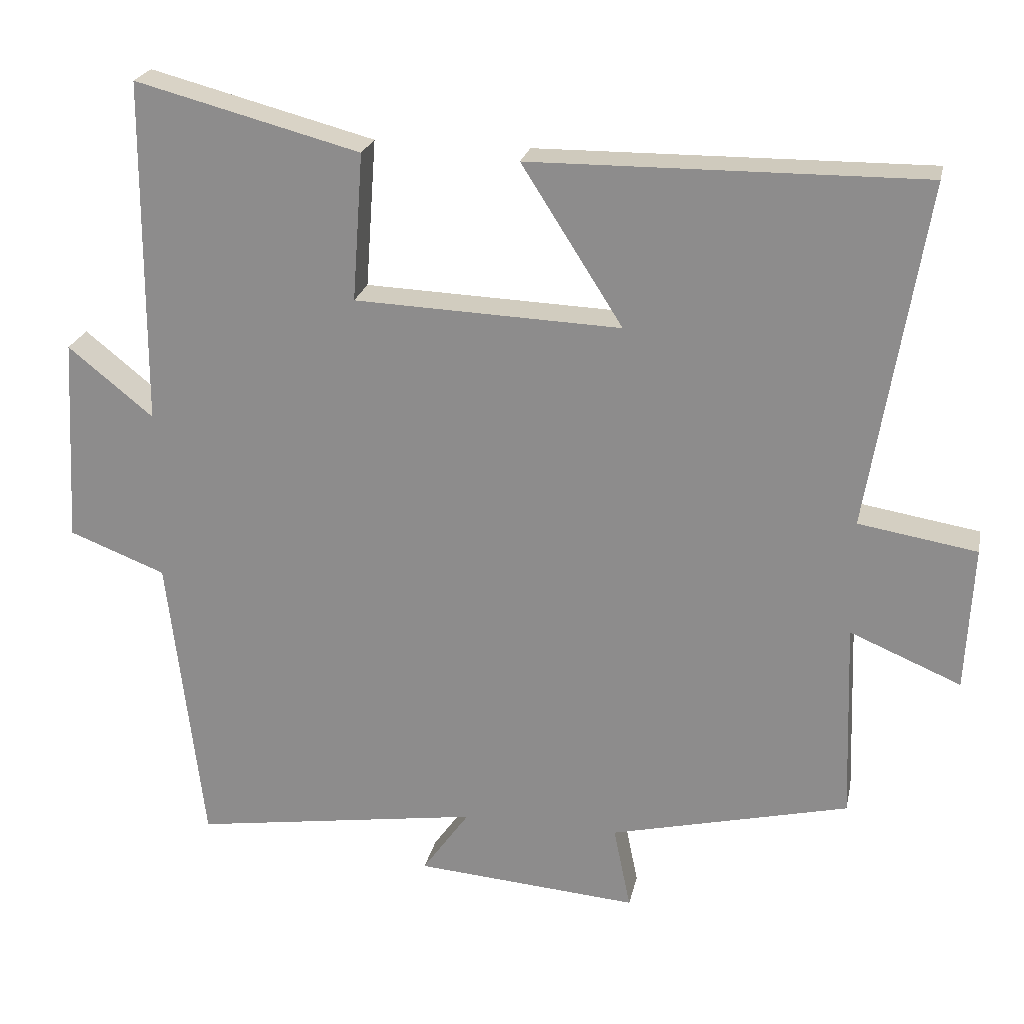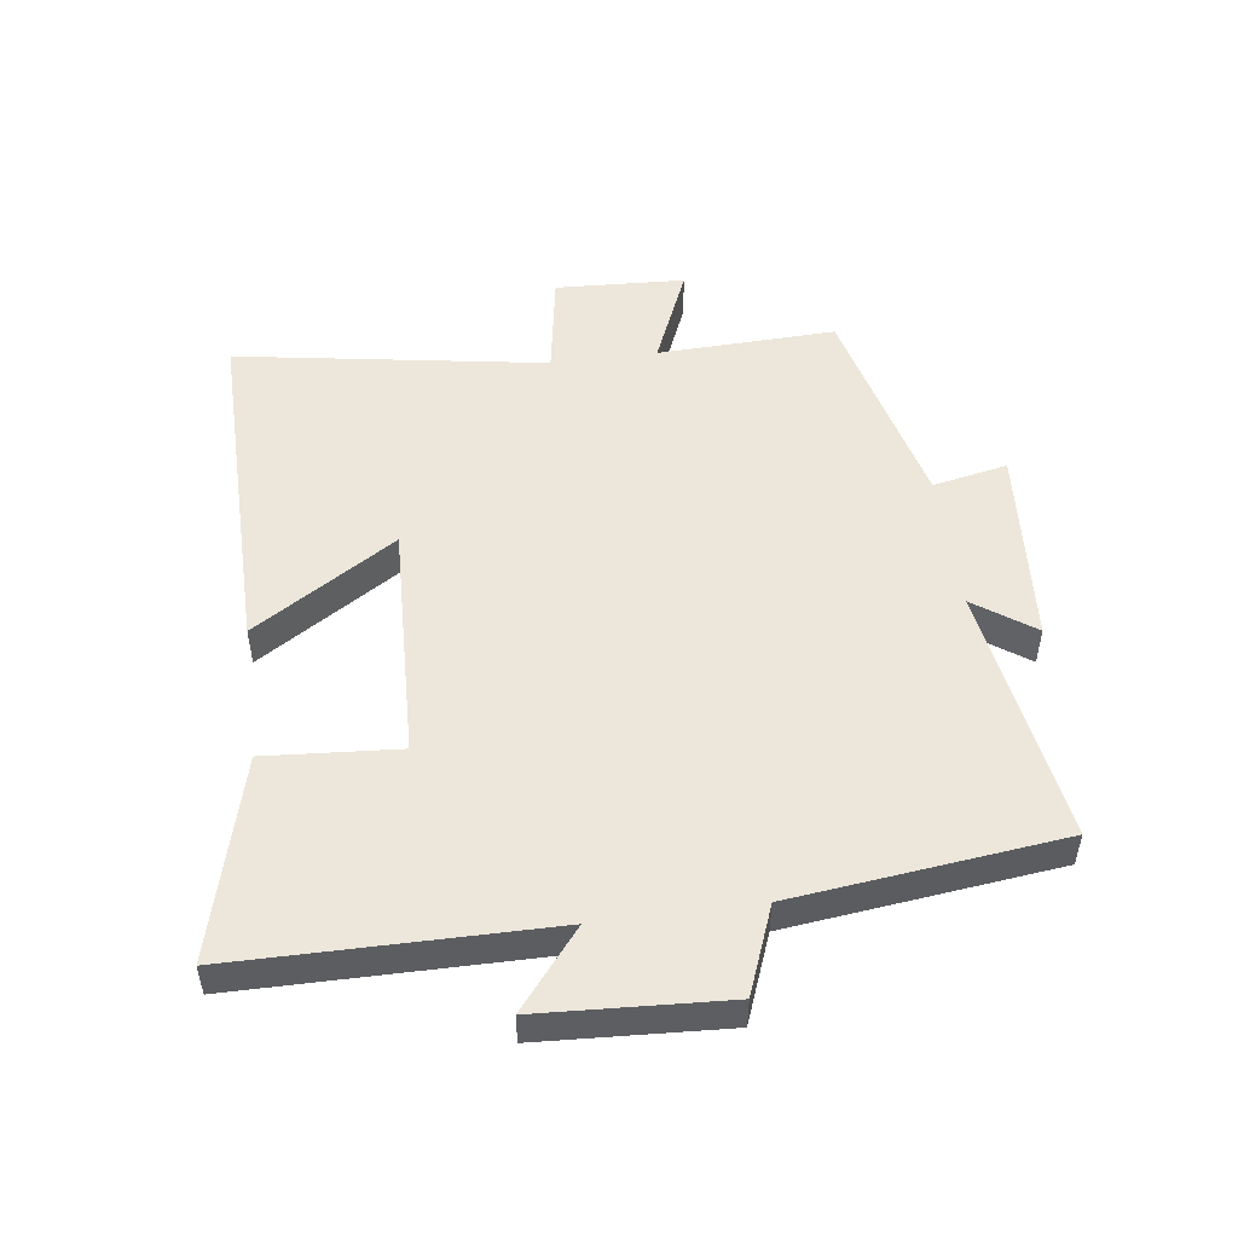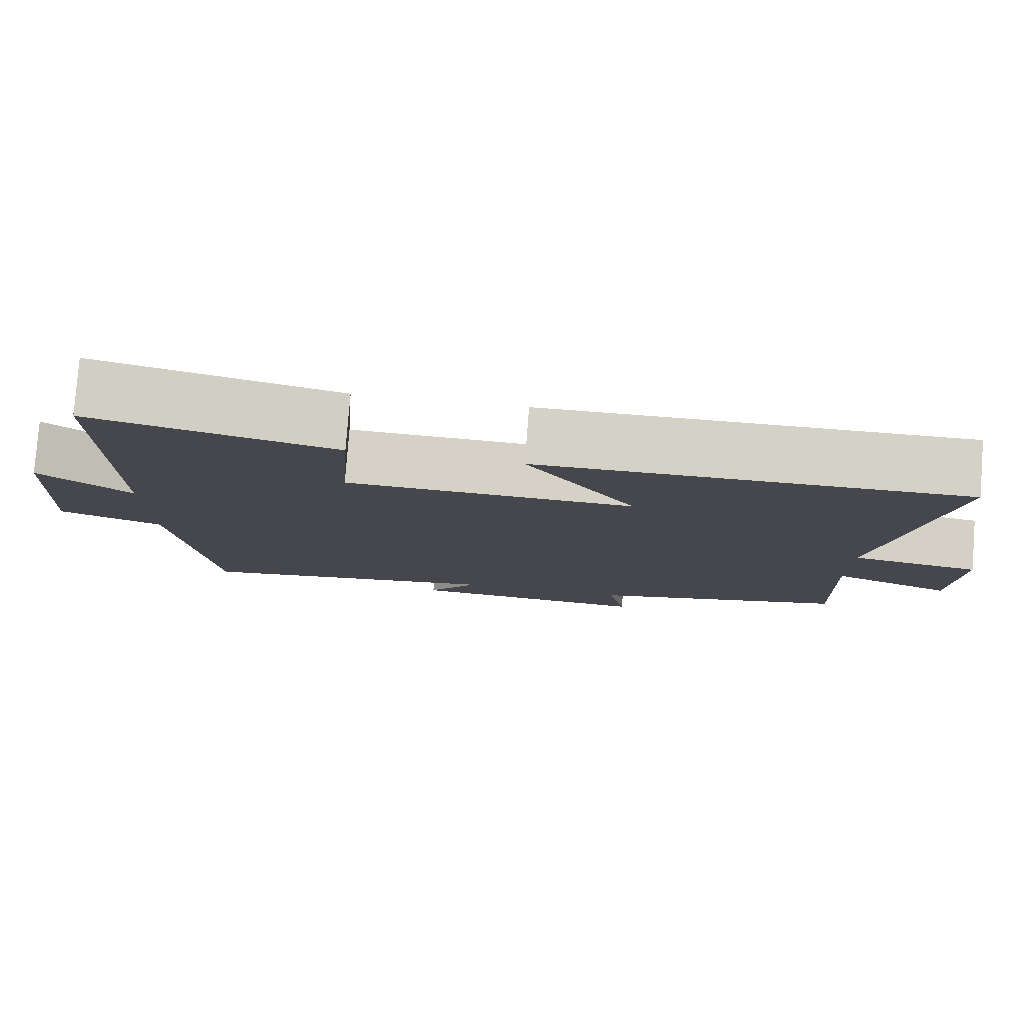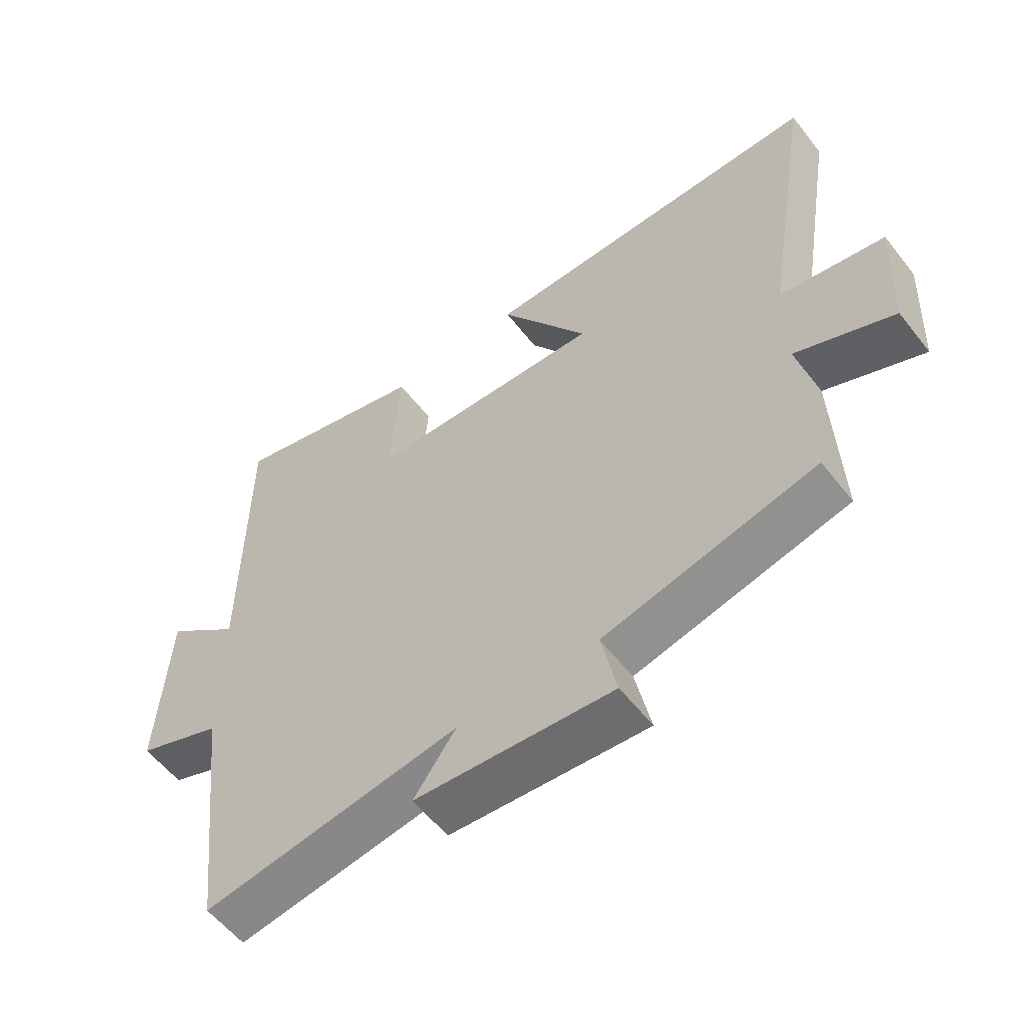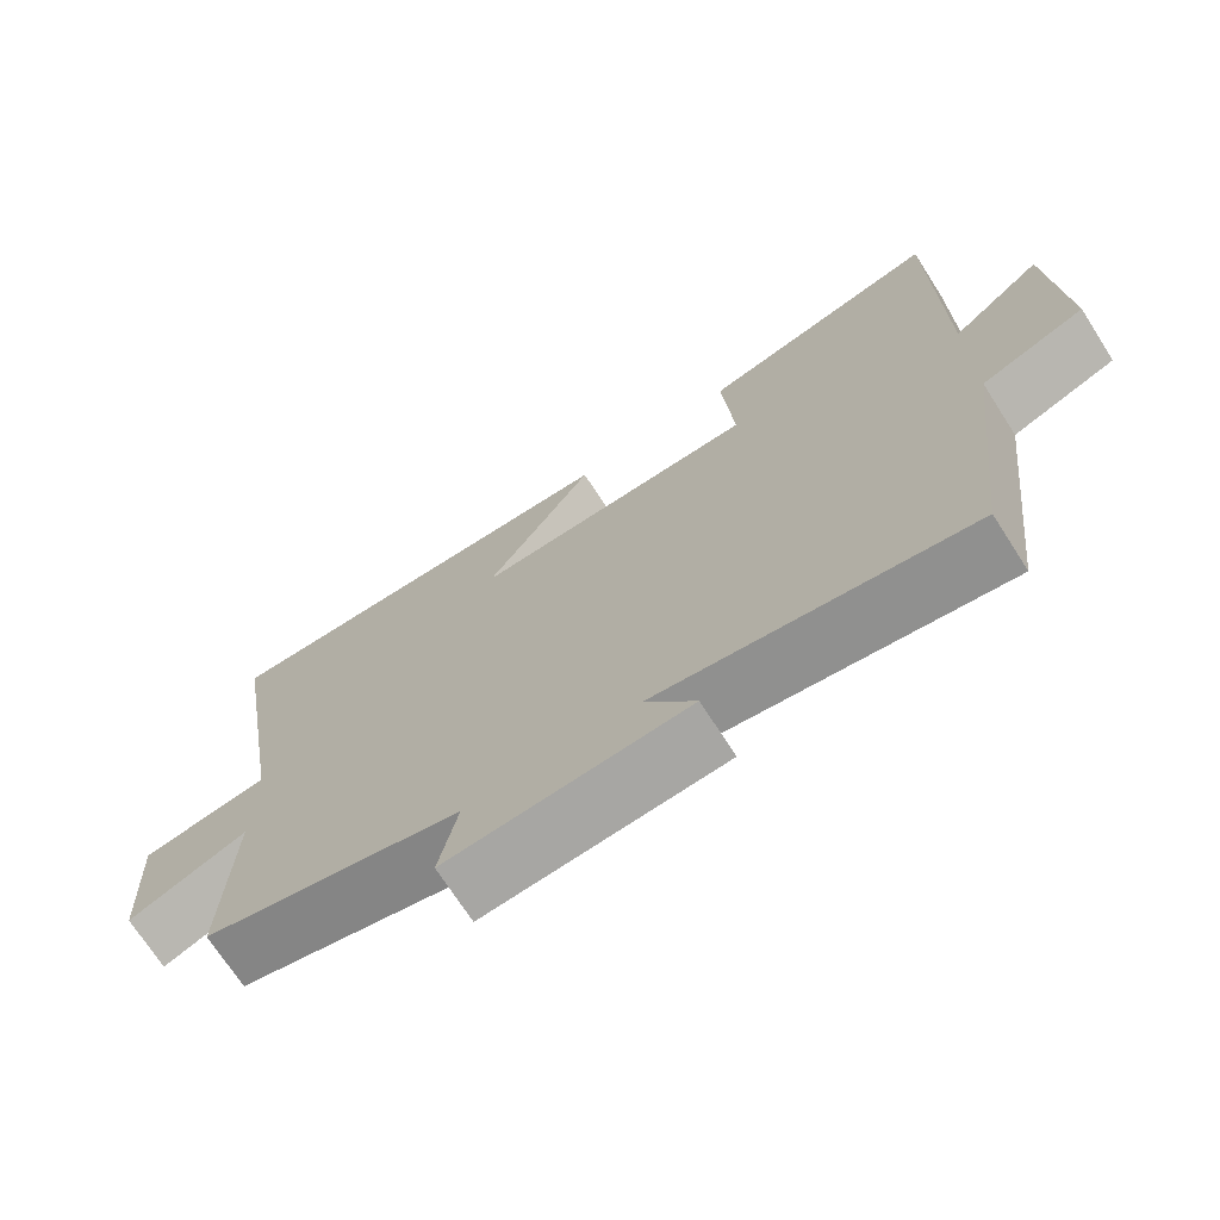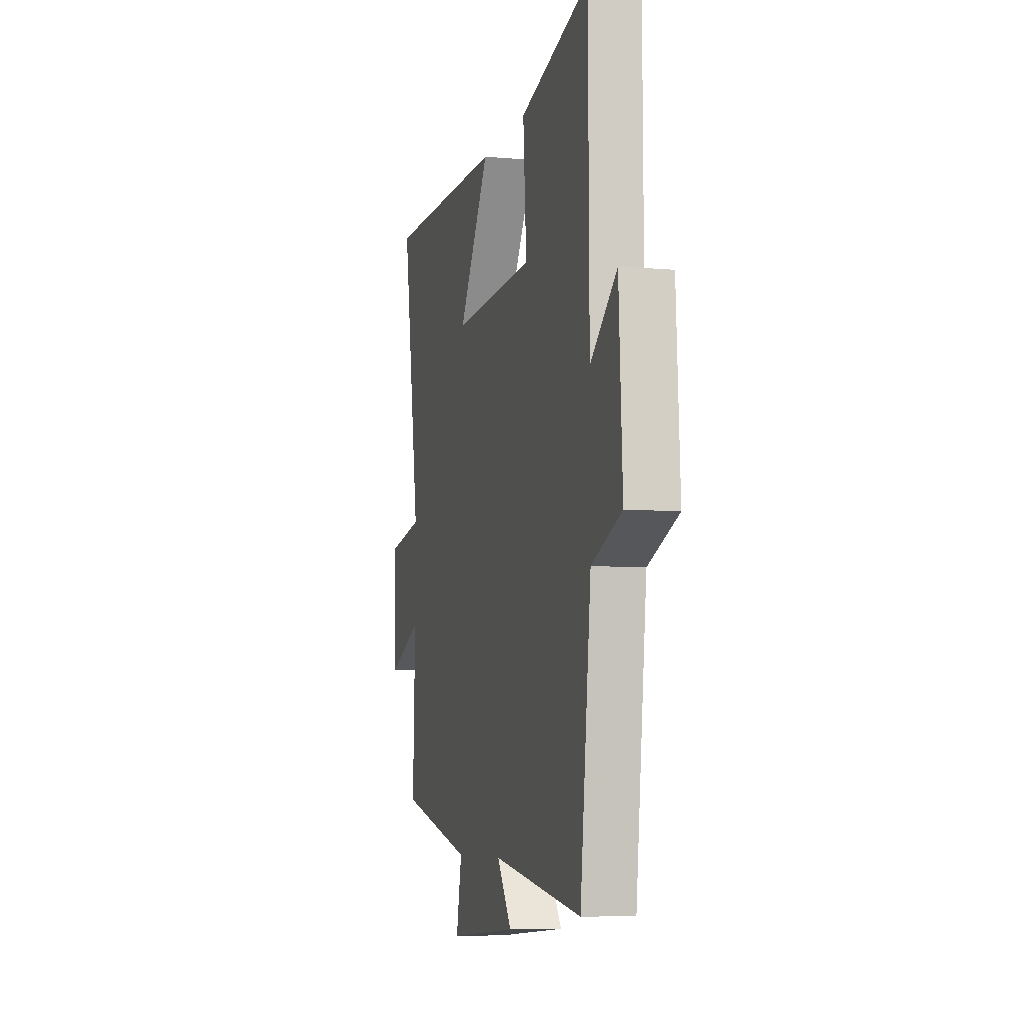
<metadata>
{"format":"obj","ext":"obj","renderer":"f3d","projection":"perspective","resolution":1024,"background":"white","views":[{"elev":23.2,"azim":-168.1,"up":"+Z"},{"elev":50.7,"azim":82.4,"up":"+Y"},{"elev":79.6,"azim":-175.6,"up":"+Z"},{"elev":-57.2,"azim":-142.4,"up":"+Z"},{"elev":-71.5,"azim":32.7,"up":"+Z"},{"elev":-7.0,"azim":75.6,"up":"+Z"}]}
</metadata>
<code>
v -0.51 0.07 -0.419
v -0.5 0.07 -0.141
v -0.655 0.07 -0.206
v -0.665 0.07 -0.004
v -0.5 0.07 0.023
v -0.579 0.07 0.506
v -0.033 0.07 0.5
v -0.174 0.07 0.279
v 0.198 0.07 0.293
v 0.183 0.07 0.5
v 0.497 0.07 0.582
v 0.5 0.07 0.099
v 0.619 0.07 0.195
v 0.635 0.07 -0.093
v 0.5 0.07 -0.145
v 0.451 0.07 -0.562
v 0.046 0.07 -0.5
v 0.112 0.07 -0.593
v -0.2 0.07 -0.617
v -0.176 0.07 -0.5
v -0.51 0 -0.419
v -0.5 0 -0.141
v -0.655 0 -0.206
v -0.665 0 -0.004
v -0.5 0 0.023
v -0.579 0 0.506
v -0.033 0 0.5
v -0.174 0 0.279
v 0.198 0 0.293
v 0.183 0 0.5
v 0.497 0 0.582
v 0.5 0 0.099
v 0.619 0 0.195
v 0.635 0 -0.093
v 0.5 0 -0.145
v 0.451 0 -0.562
v 0.046 0 -0.5
v 0.112 0 -0.593
v -0.2 0 -0.617
v -0.176 0 -0.5
f 17 18 19 20
f 17 20 1 2
f 15 16 17 2
f 12 13 14 15
f 11 12 15
f 10 11 15
f 9 10 15
f 8 9 15 2
f 5 6 7 8
f 5 8 2 3
f 3 4 5
f 40 39 38 37
f 22 21 40 37
f 22 37 36 35
f 35 34 33 32
f 35 32 31
f 35 31 30
f 35 30 29
f 22 35 29 28
f 28 27 26 25
f 23 22 28 25
f 25 24 23
f 1 21 22 2
f 2 22 23 3
f 3 23 24 4
f 4 24 25 5
f 5 25 26 6
f 6 26 27 7
f 7 27 28 8
f 8 28 29 9
f 9 29 30 10
f 10 30 31 11
f 11 31 32 12
f 12 32 33 13
f 13 33 34 14
f 14 34 35 15
f 15 35 36 16
f 16 36 37 17
f 17 37 38 18
f 18 38 39 19
f 19 39 40 20
f 20 40 21 1

</code>
